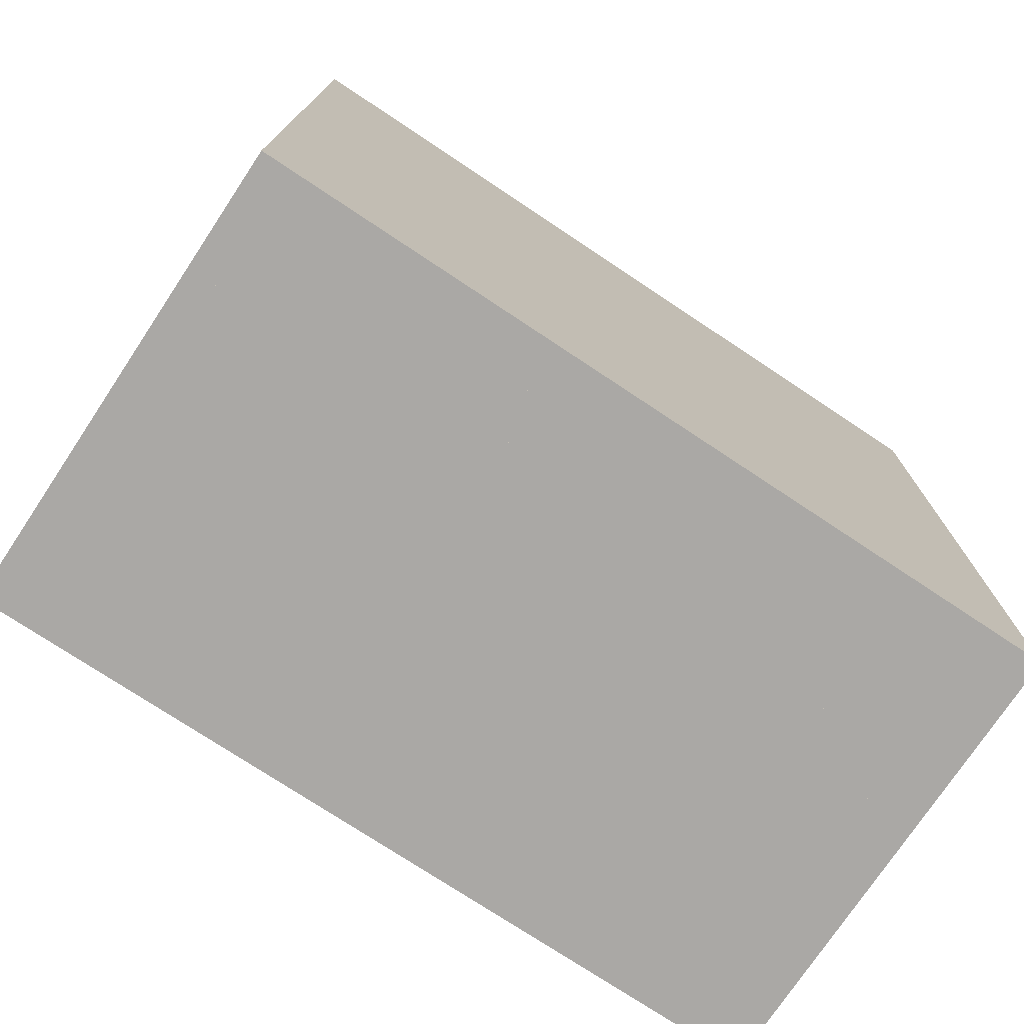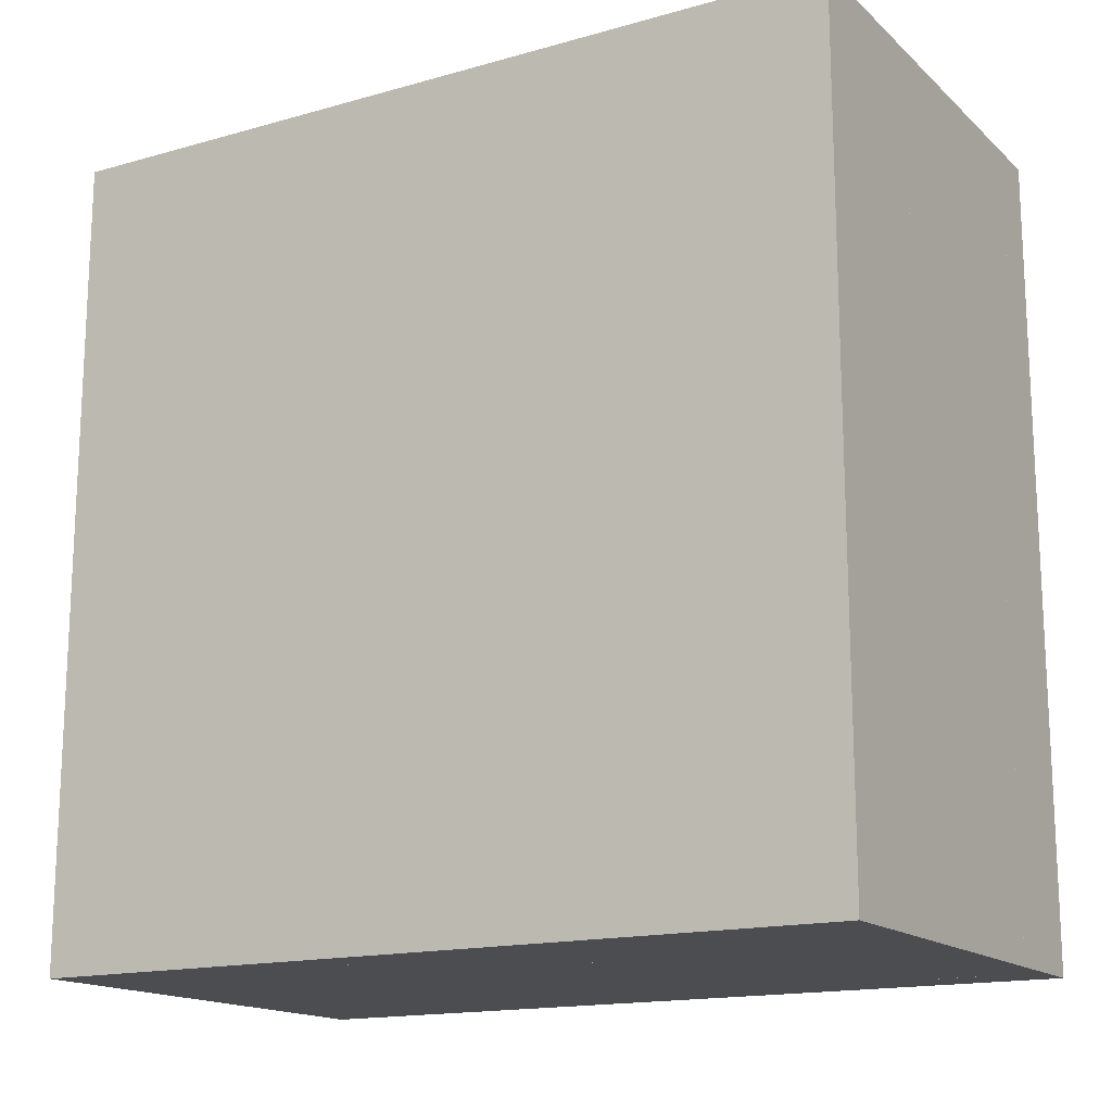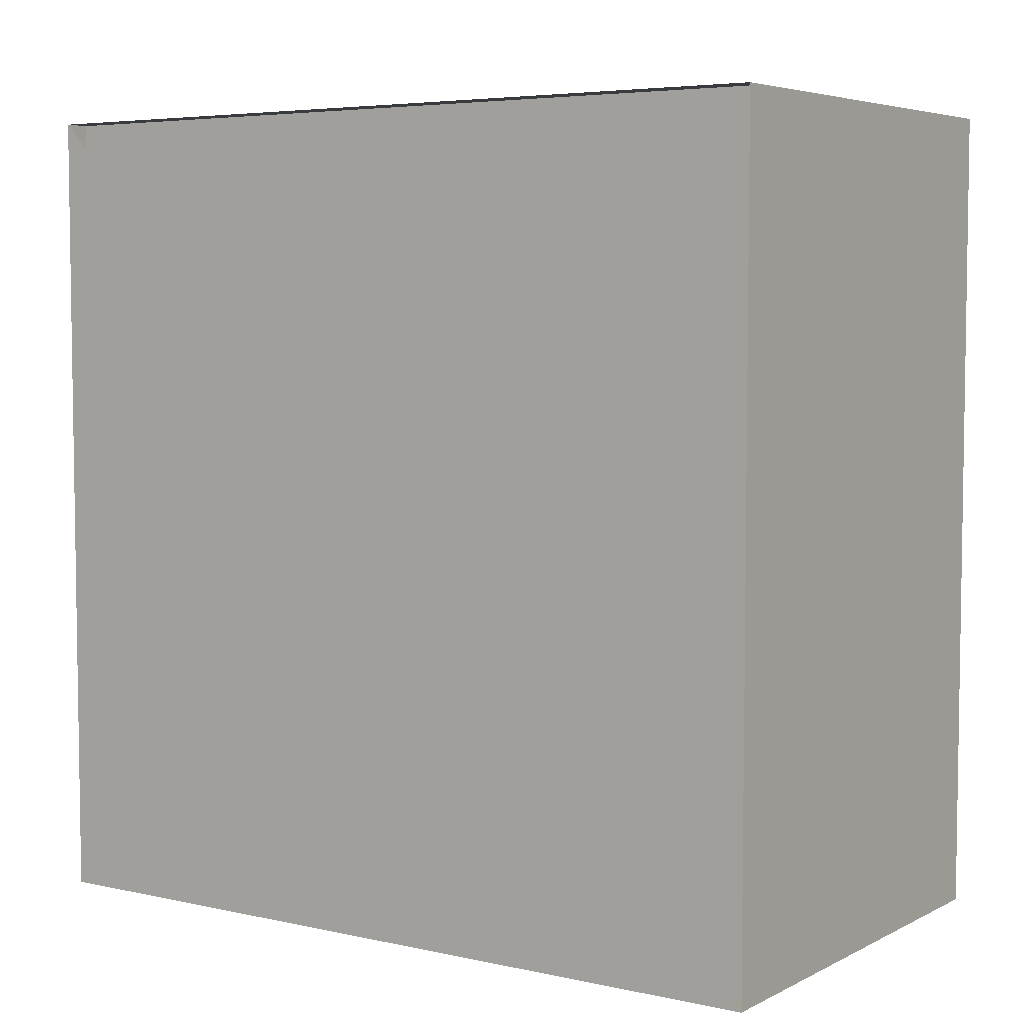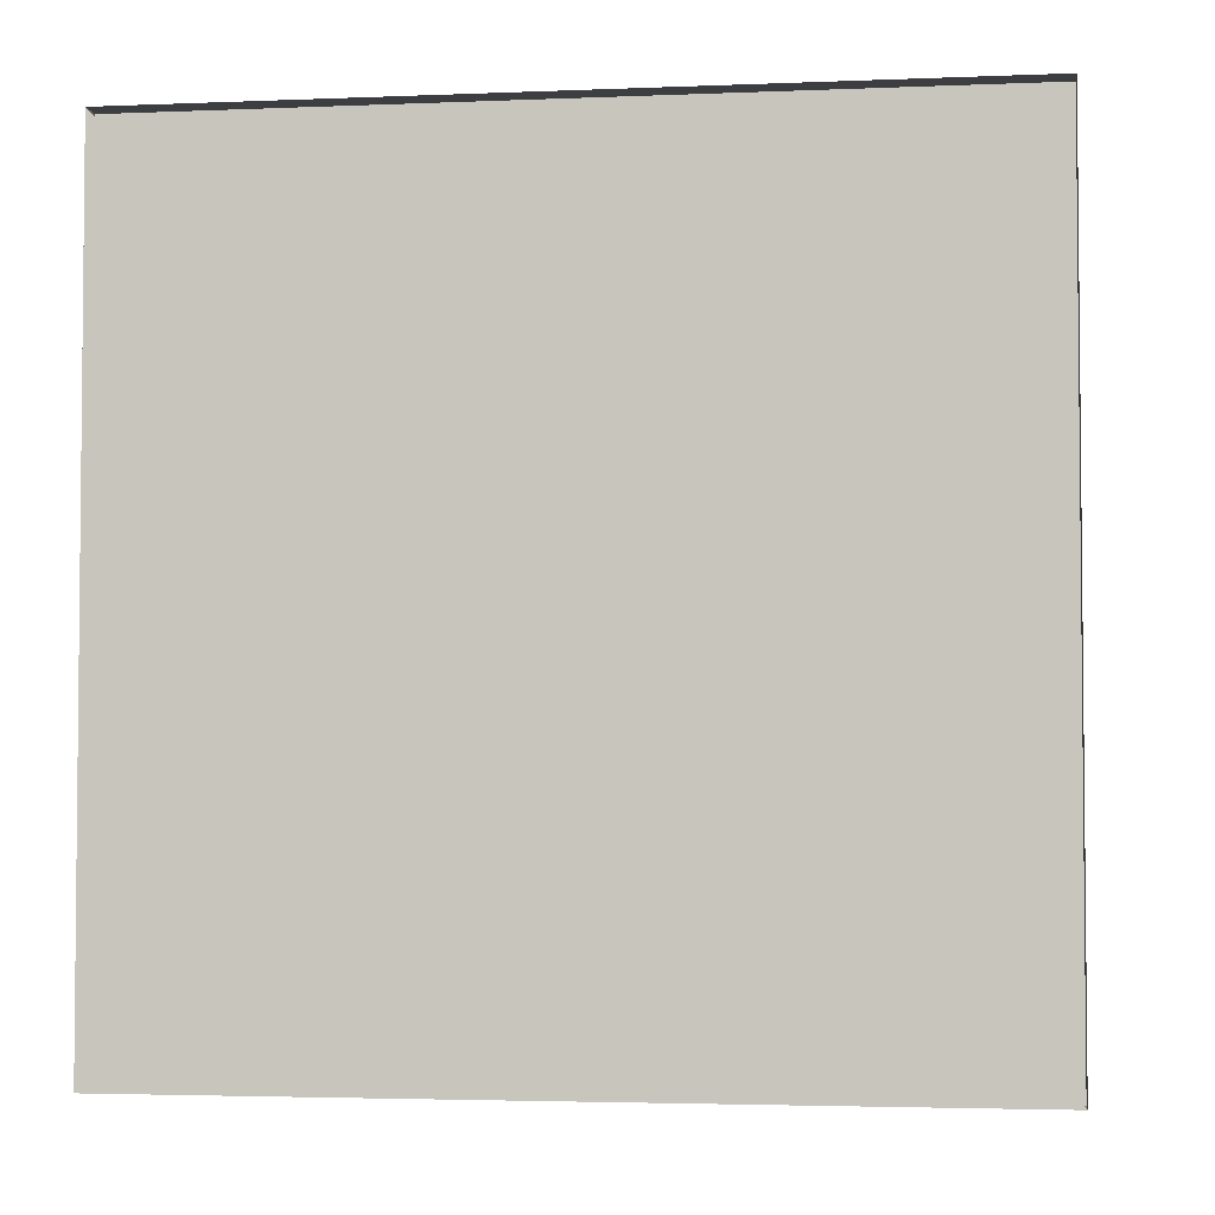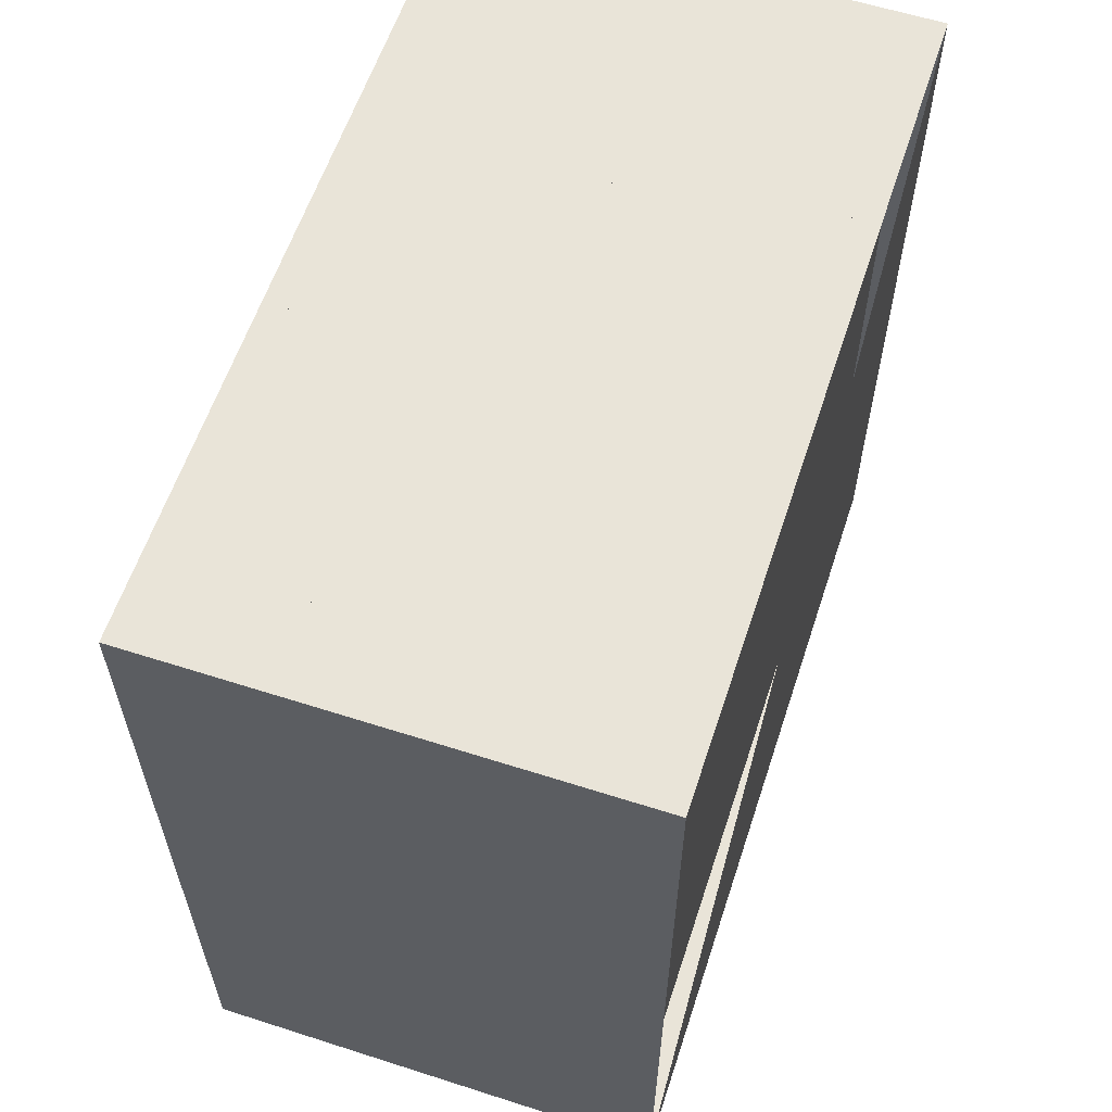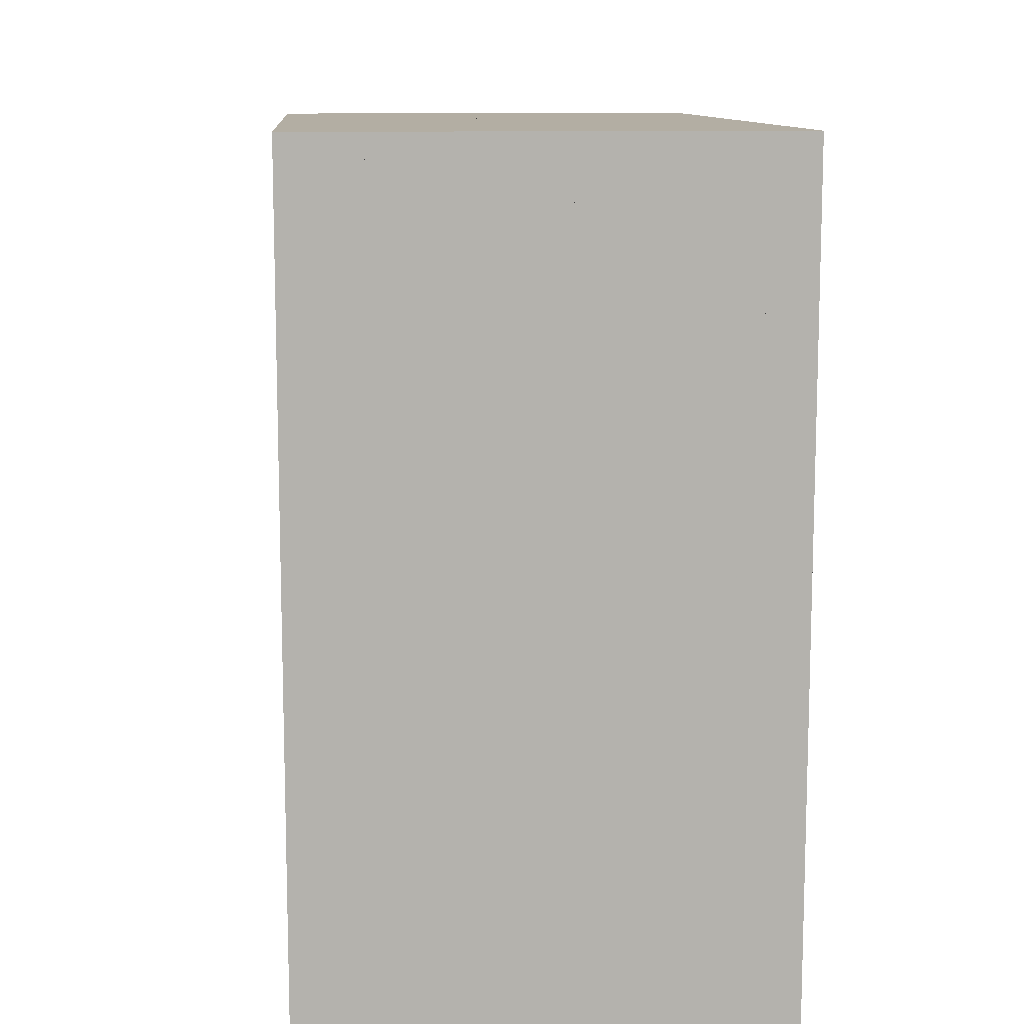
<metadata>
{"format":"obj","ext":"obj","renderer":"f3d","projection":"perspective","resolution":1024,"background":"white","views":[{"elev":-75.1,"azim":56.4,"up":"+Y"},{"elev":-15.9,"azim":120.3,"up":"+Z"},{"elev":5.2,"azim":-55.6,"up":"+Y"},{"elev":-3.4,"azim":-82.3,"up":"+Y"},{"elev":59.8,"azim":-161.8,"up":"+Z"},{"elev":11.0,"azim":-4.6,"up":"+Z"}]}
</metadata>
<code>
v 0 -1 -1
v 0 -1 1
v 0 1 1
v 0 1 -1
v 0.06317 -1 -1
v 0.06317 -1 1
v 0.06317 1 1
v 0.06317 1 -1
v 0.1263 -1 -1
v 0.1263 -1 1
v 0.1263 1 1
v 0.1263 1 -1
v 0.1895 -1 -1
v 0.1895 -1 1
v 0.1895 1 1
v 0.1895 1 -1
v 0.2526 -1 -1
v 0.2526 -1 1
v 0.2526 1 1
v 0.2526 1 -1
v 0.3159 -1 -1
v 0.3159 -1 1
v 0.3159 1 1
v 0.3159 1 -1
v 0.3791 -1 -1
v 0.3791 -1 1
v 0.3791 1 1
v 0.3791 1 -1
v 0.4422 -1 -1
v 0.4422 -1 1
v 0.4422 1 1
v 0.4422 1 -1
v 0.5047 -1 -1
v 0.5047 -1 1
v 0.5047 1 1
v 0.5047 1 -1
v 0.5663 -1 -1
v 0.5663 -1 1
v 0.5663 1 1
v 0.5663 1 -1
v 0.627 -1 -1
v 0.627 -1 1
v 0.627 1 1
v 0.627 1 -1
v 0.6868 -1 -1
v 0.6868 -1 1
v 0.6868 1 1
v 0.6868 1 -1
v 0.7459 -1 -1
v 0.7459 -1 1
v 0.7459 1 1
v 0.7459 1 -1
v 0.8045 -1 -1
v 0.8045 -1 1
v 0.8045 1 1
v 0.8045 1 -1
v 0.8627 -1 -1
v 0.8627 -1 1
v 0.8627 1 1
v 0.8627 1 -1
v 0.9208 -1 -1
v 0.9208 -1 1
v 0.9208 1 1
v 0.9208 1 -1
v 0.9788 -1 -1
v 0.9788 -1 1
v 0.9788 1 1
v 0.9788 1 -1
v 1.037 -1 -1
v 1.037 -1 1
v 1.037 1 1
v 1.037 1 -1
v 1.095 -1 -1
v 1.095 -1 1
v 1.095 1 1
v 1.095 1 -1
v 1.153 -1 -1
v 1.153 -1 1
v 1.153 1 1
v 1.153 1 -1
f 1 2 4 5
f 5 6 7 8
f 5 6 2 1
f 6 7 3 2
f 7 8 4 3
f 8 5 1 4
f 9 10 11 12
f 9 10 6 5
f 10 11 7 6
f 11 12 8 7
f 12 9 5 8
f 13 14 15 16
f 13 14 10 9
f 14 15 11 10
f 15 16 12 11
f 16 13 9 12
f 17 18 19 20
f 17 18 14 13
f 18 19 15 14
f 19 20 16 15
f 20 17 13 16
f 21 22 23 24
f 21 22 18 17
f 22 23 19 18
f 23 24 20 19
f 24 21 17 20
f 25 26 27 28
f 25 26 22 21
f 26 27 23 22
f 27 28 24 23
f 28 25 21 24
f 29 30 31 32
f 29 30 26 25
f 30 31 27 26
f 31 32 28 27
f 32 29 25 28
f 33 34 35 36
f 33 34 30 29
f 34 35 31 30
f 35 36 32 31
f 36 33 29 32
f 37 38 39 40
f 37 38 34 33
f 38 39 35 34
f 39 40 36 35
f 40 37 33 36
f 41 42 43 44
f 41 42 38 37
f 42 43 39 38
f 43 44 40 39
f 44 41 37 40
f 45 46 47 48
f 45 46 42 41
f 46 47 43 42
f 47 48 44 43
f 48 45 41 44
f 49 50 51 52
f 49 50 46 45
f 50 51 47 46
f 51 52 48 47
f 52 49 45 48
f 53 54 55 56
f 53 54 50 49
f 54 55 51 50
f 55 56 52 51
f 56 53 49 52
f 57 58 59 60
f 57 58 54 53
f 58 59 55 54
f 59 60 56 55
f 60 57 53 56
f 61 62 63 64
f 61 62 58 57
f 62 63 59 58
f 63 64 60 59
f 64 61 57 60
f 65 66 67 68
f 65 66 62 61
f 66 67 63 62
f 67 68 64 63
f 68 65 61 64
f 69 70 71 72
f 69 70 66 65
f 70 71 67 66
f 71 72 68 67
f 72 69 65 68
f 73 74 75 76
f 73 74 70 69
f 74 75 71 70
f 75 76 72 71
f 76 73 69 72
f 77 78 79 80
f 77 78 74 73
f 78 79 75 74
f 79 80 76 75
f 80 77 73 76

</code>
